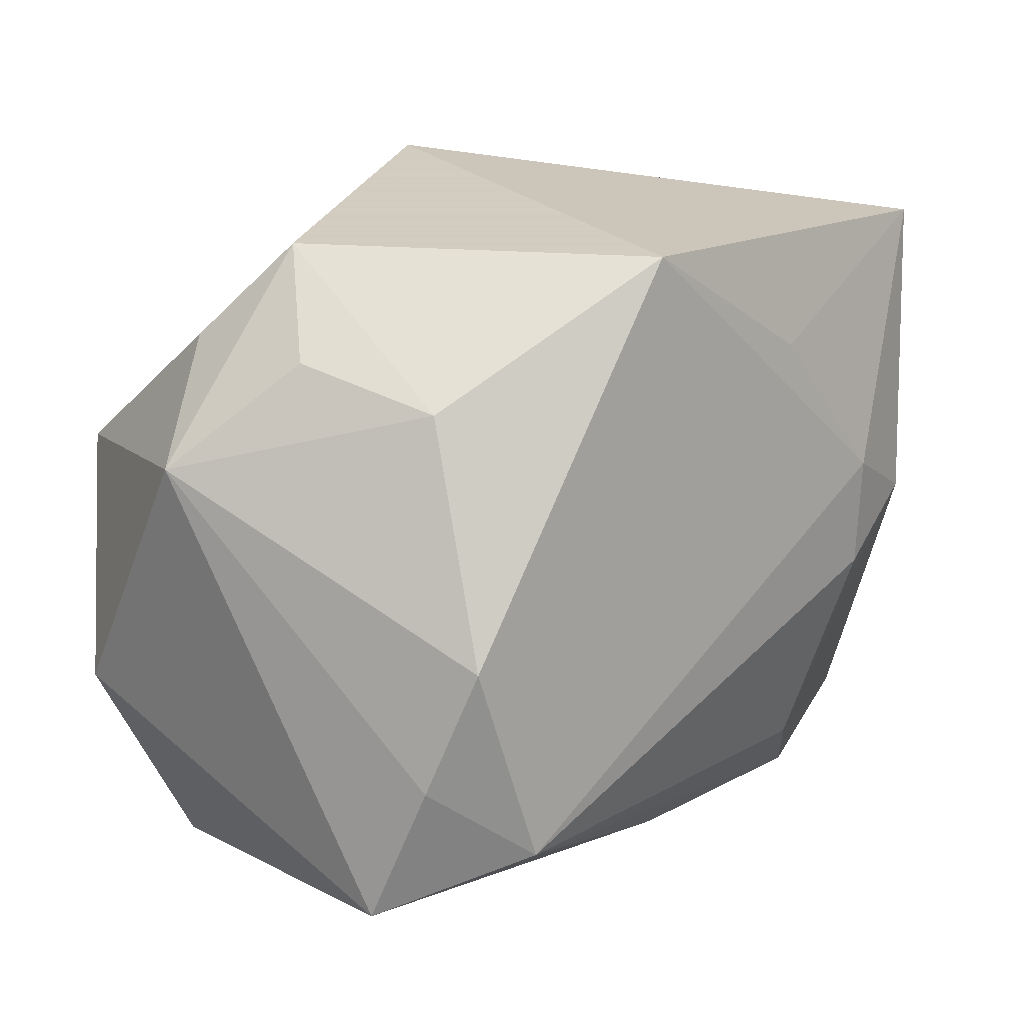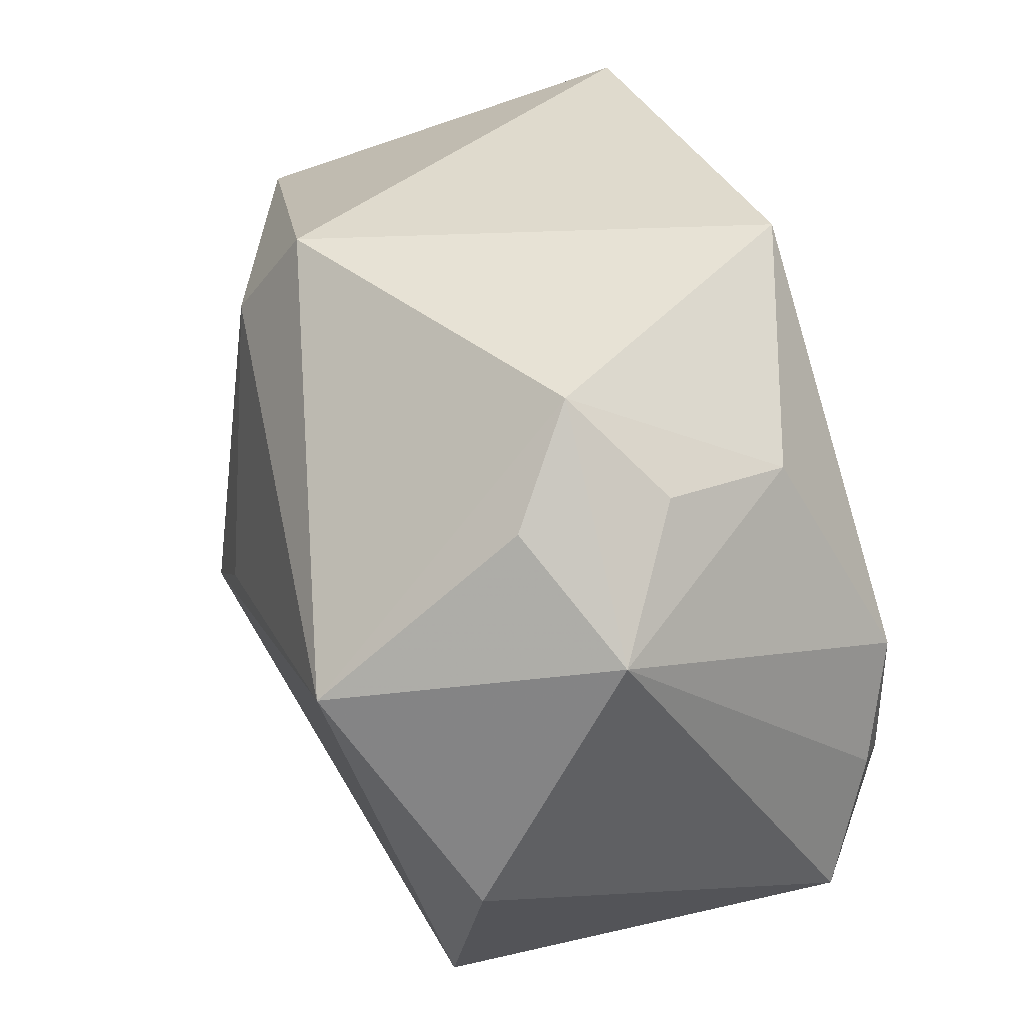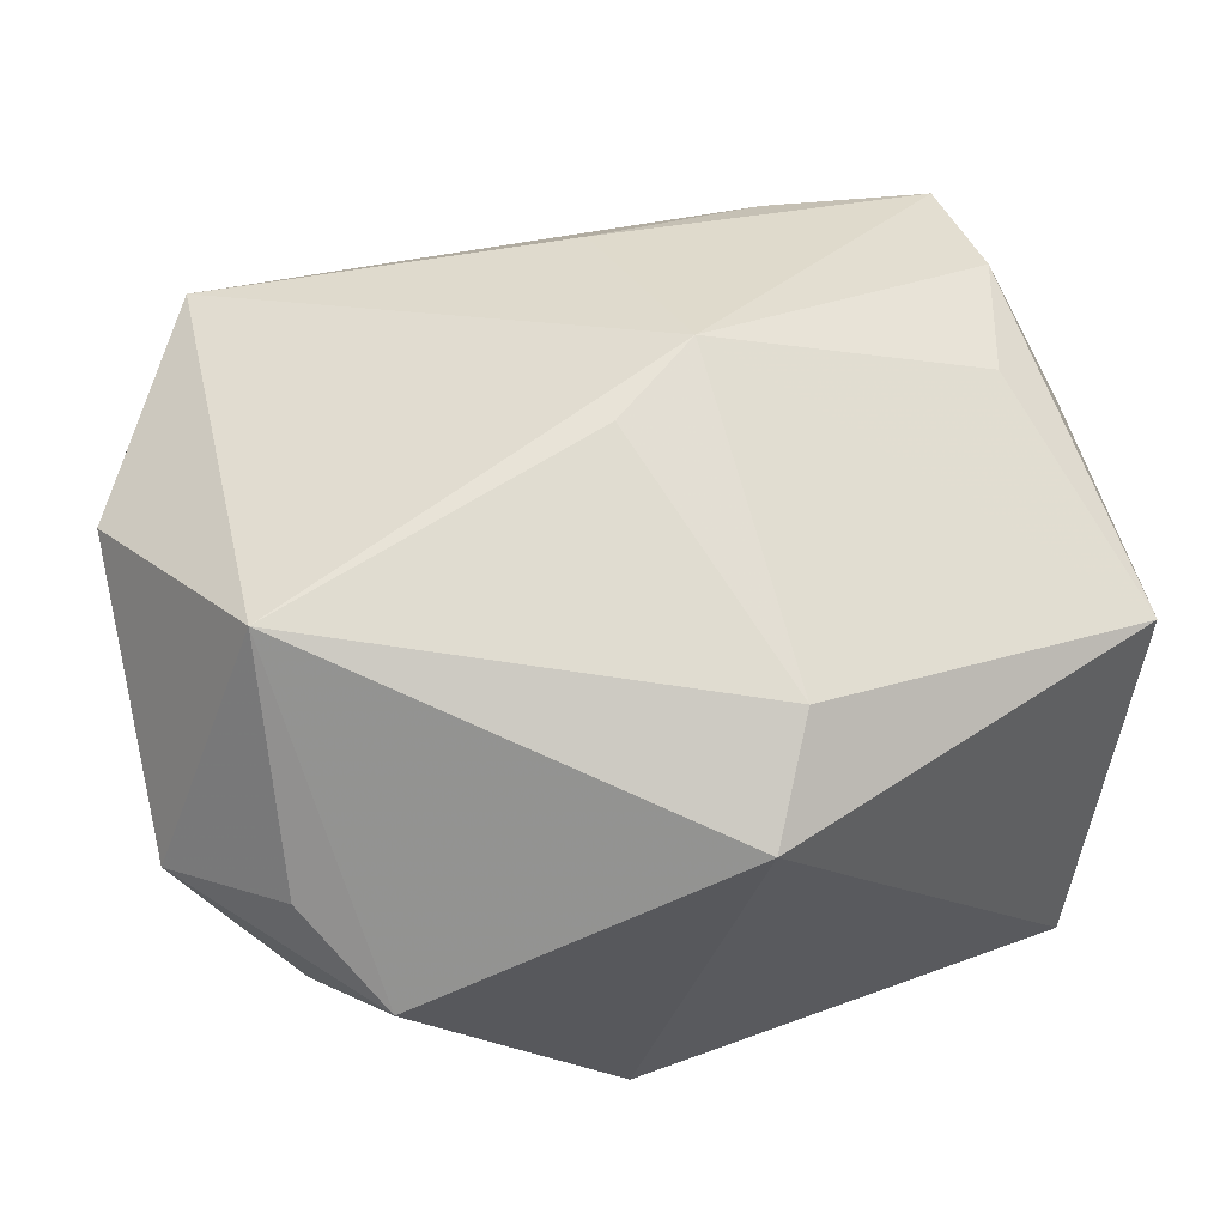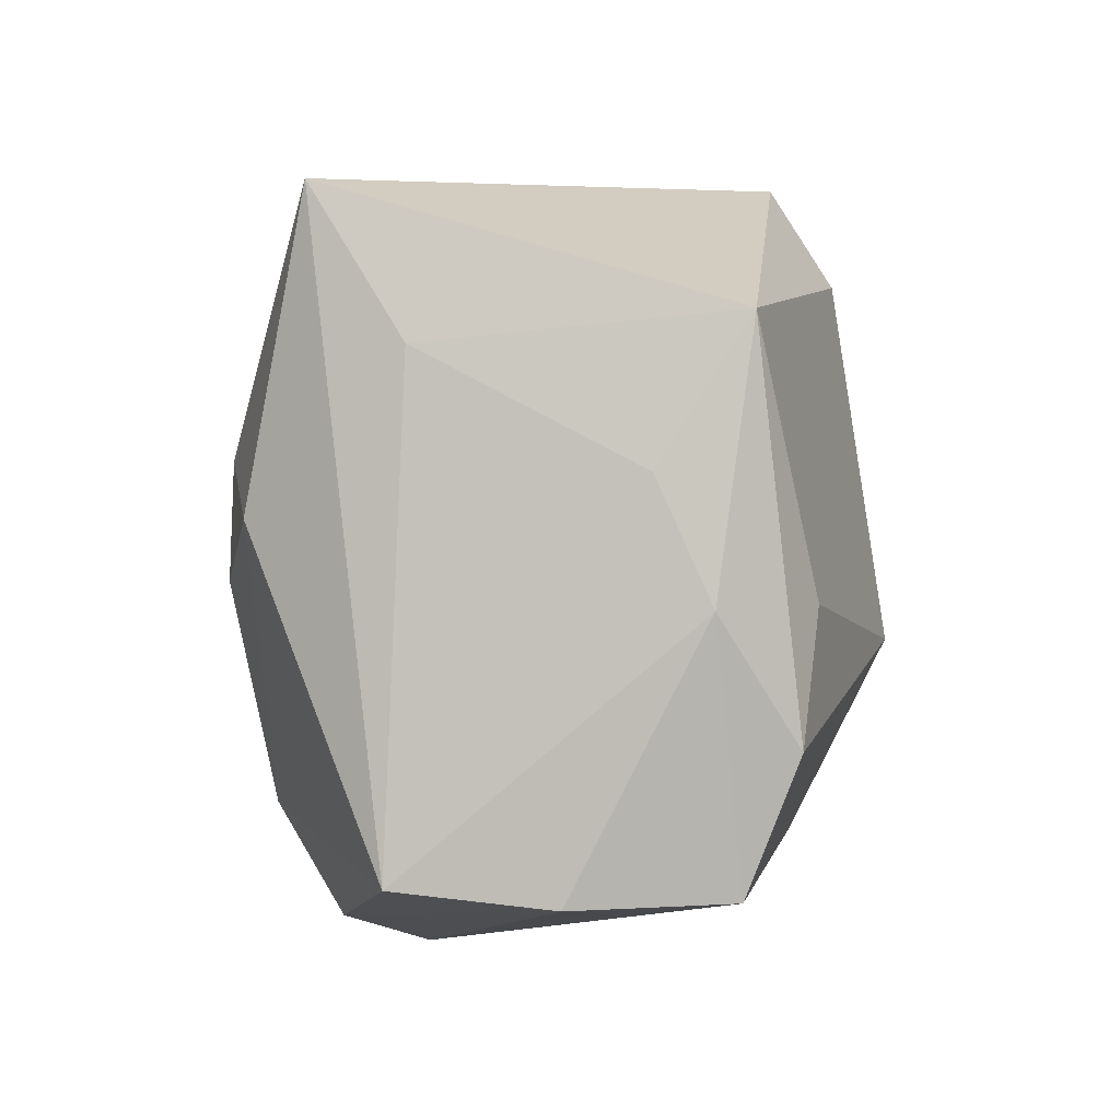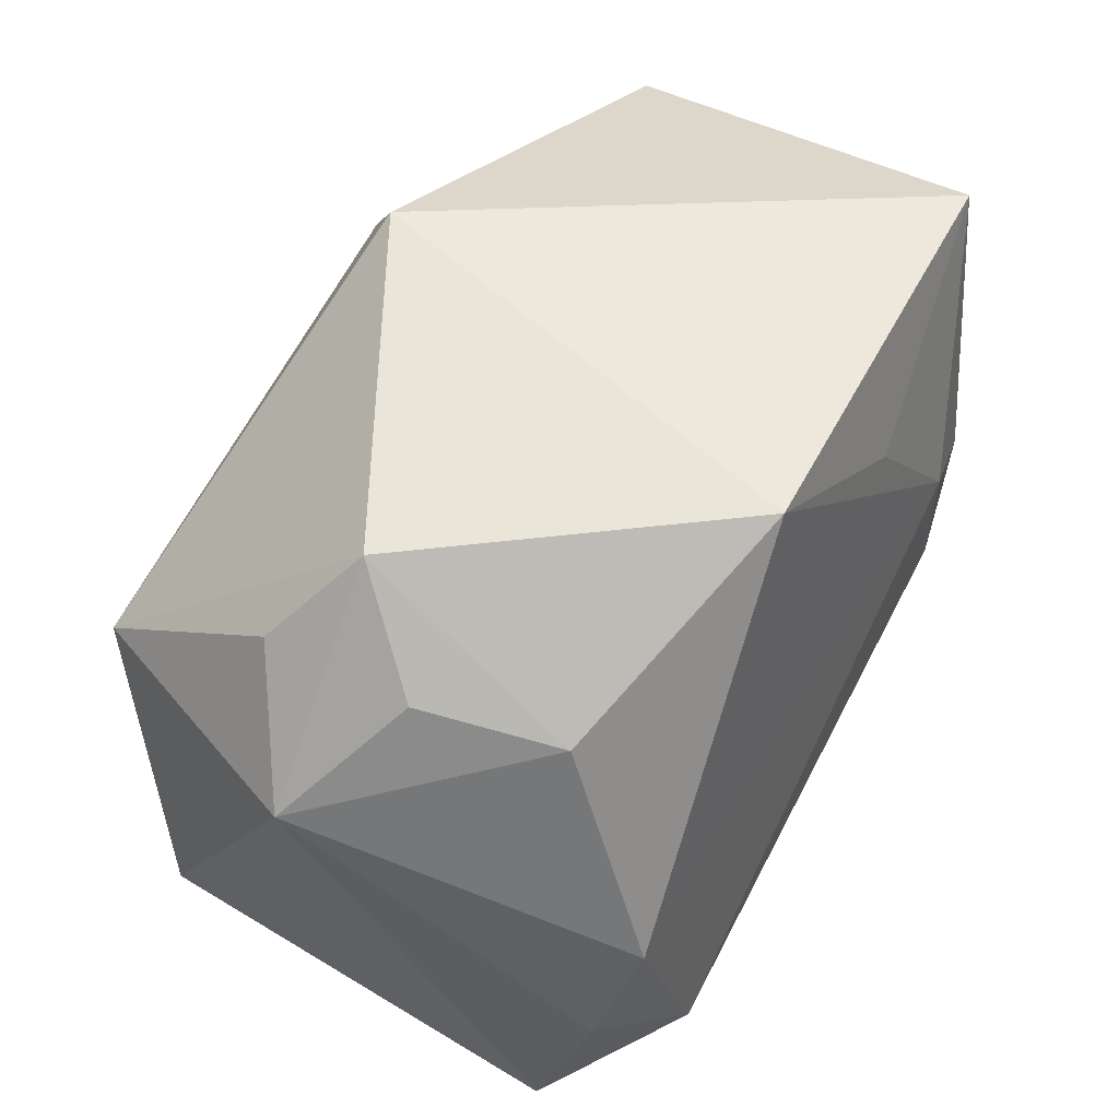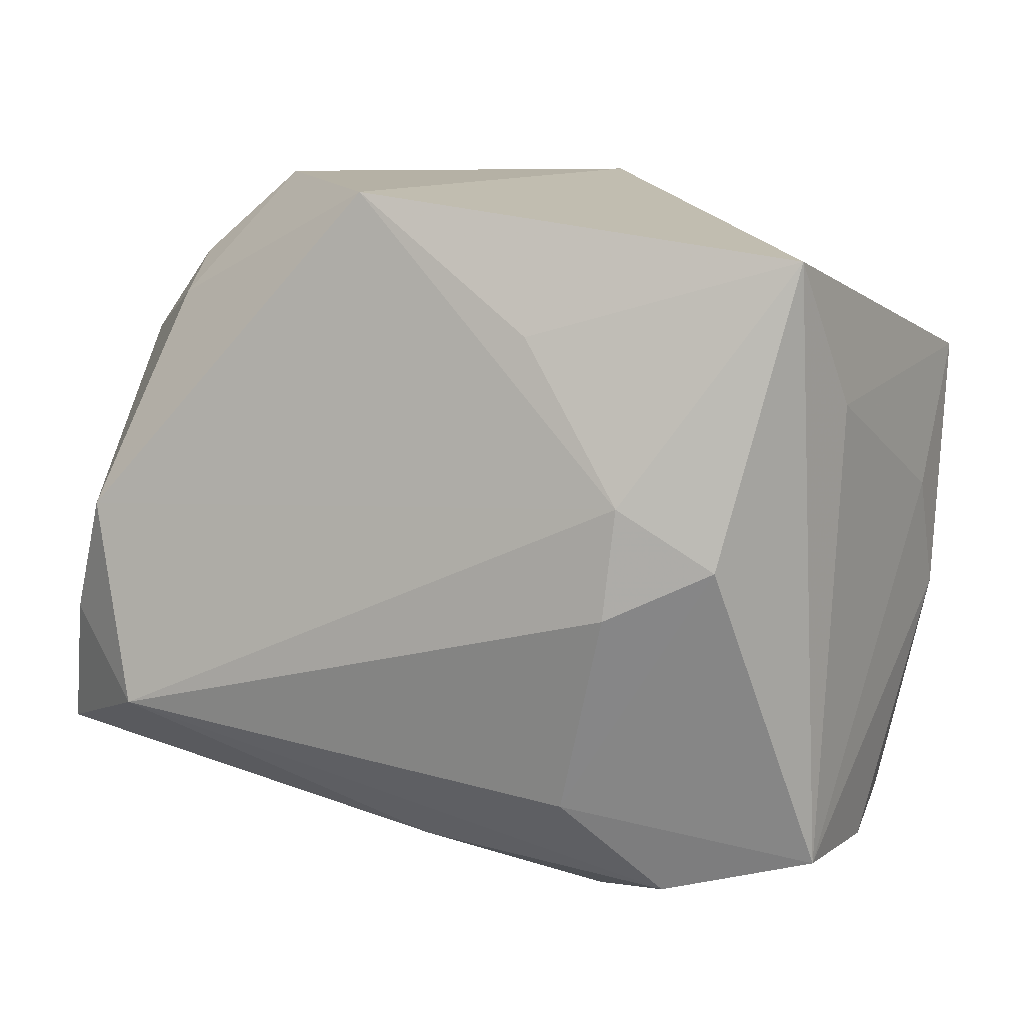
<metadata>
{"format":"obj","ext":"obj","renderer":"f3d","projection":"perspective","resolution":1024,"background":"white","views":[{"elev":24.3,"azim":132.5,"up":"+Y"},{"elev":40.2,"azim":72.1,"up":"+Y"},{"elev":60.8,"azim":167.4,"up":"+Z"},{"elev":-2.8,"azim":-92.6,"up":"+Y"},{"elev":58.3,"azim":118.9,"up":"+Y"},{"elev":11.8,"azim":-159.6,"up":"+Y"}]}
</metadata>
<code>
v -0.007721 0.01853 0.01971
v 0.01971 0.02605 0.003554
v 0.02563 0.00252 -0.01961
v -0.01076 -0.02672 -0.008439
v -0.01502 -0.002535 -0.02179
v 0.0007964 -0.02212 -0.01471
v -0.03207 -0.004978 0.008794
v -0.03248 0.01338 0.0113
v 0.02868 -0.00615 -0.01751
v 0.004657 0.02605 -0.01748
v -0.01585 0.005349 -0.02149
v -0.02667 -0.004375 0.01587
v -0.02788 -0.02286 0.0109
v -0.02256 0.001132 -0.0203
v -0.0272 0.02209 -0.01625
v -0.004047 0.02605 0.01587
v -0.006581 -0.006189 0.02353
v -0.0003447 -0.001164 0.02337
v 0.03242 0.01288 0.003397
v 0.03112 -0.01604 -0.01447
v -0.01569 -0.02369 0.01185
v -0.02886 -0.01359 0.01454
v -0.008459 0.01653 -0.01931
v -0.03188 0.003438 0.005039
v 0.02471 0.01995 -0.002245
v 0.02224 -0.01207 -0.02179
v 0.02373 0.007614 0.02245
v -0.01729 -0.02443 -0.01403
v 0.03233 -0.006726 0.01347
v 0.02157 0.01778 -0.01186
v -0.002522 -0.0198 0.01715
v -0.02785 -0.02201 -0.01128
v -0.02909 0.01155 -0.009955
v -0.01101 -0.01731 -0.01875
v 0.02456 0.01944 0.008399
v -0.02885 -0.02322 -0.0003485
v 0.02414 -0.02379 0.01337
f 19 27 29
f 29 27 37
f 29 20 19
f 37 20 29
f 17 31 37
f 17 27 18
f 37 27 17
f 13 31 17
f 37 31 21
f 21 31 13
f 14 32 15
f 34 14 5
f 32 14 34
f 4 20 37
f 37 21 4
f 4 21 13
f 2 16 27
f 8 16 15
f 18 27 1
f 27 16 1
f 1 17 18
f 16 8 1
f 1 8 17
f 13 17 22
f 26 34 5
f 32 34 28
f 34 26 28
f 15 32 33
f 32 24 33
f 33 8 15
f 24 8 33
f 7 24 32
f 13 22 7
f 7 8 24
f 7 22 8
f 35 27 19
f 19 2 35
f 35 2 27
f 25 2 19
f 10 23 15
f 15 16 10
f 16 2 10
f 17 8 12
f 12 22 17
f 8 22 12
f 20 26 9
f 9 26 3
f 19 20 9
f 9 3 19
f 20 4 6
f 4 28 6
f 6 26 20
f 6 28 26
f 13 7 36
f 36 7 32
f 36 4 13
f 32 28 36
f 36 28 4
f 2 25 30
f 30 10 2
f 3 10 30
f 19 3 30
f 30 25 19
f 23 10 11
f 11 26 5
f 3 26 11
f 11 10 3
f 15 23 11
f 5 14 11
f 11 14 15

</code>
